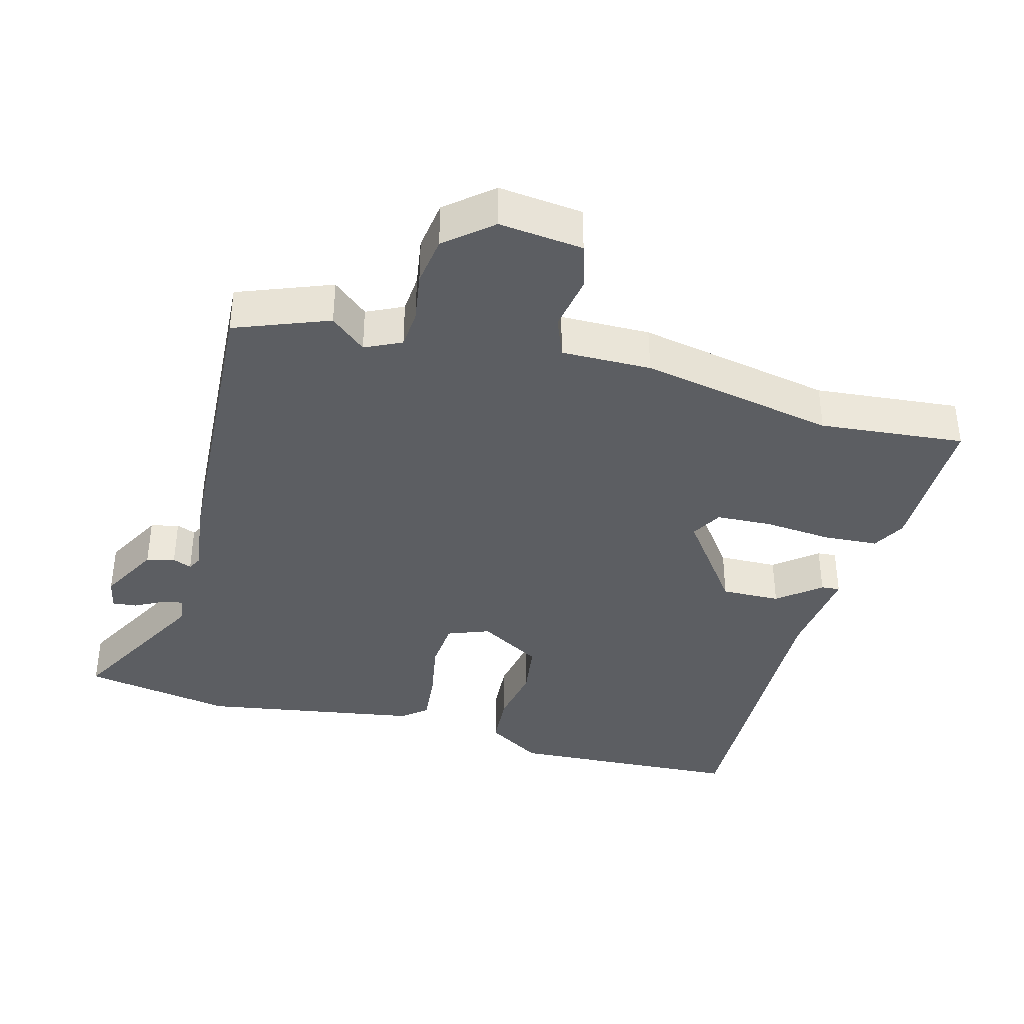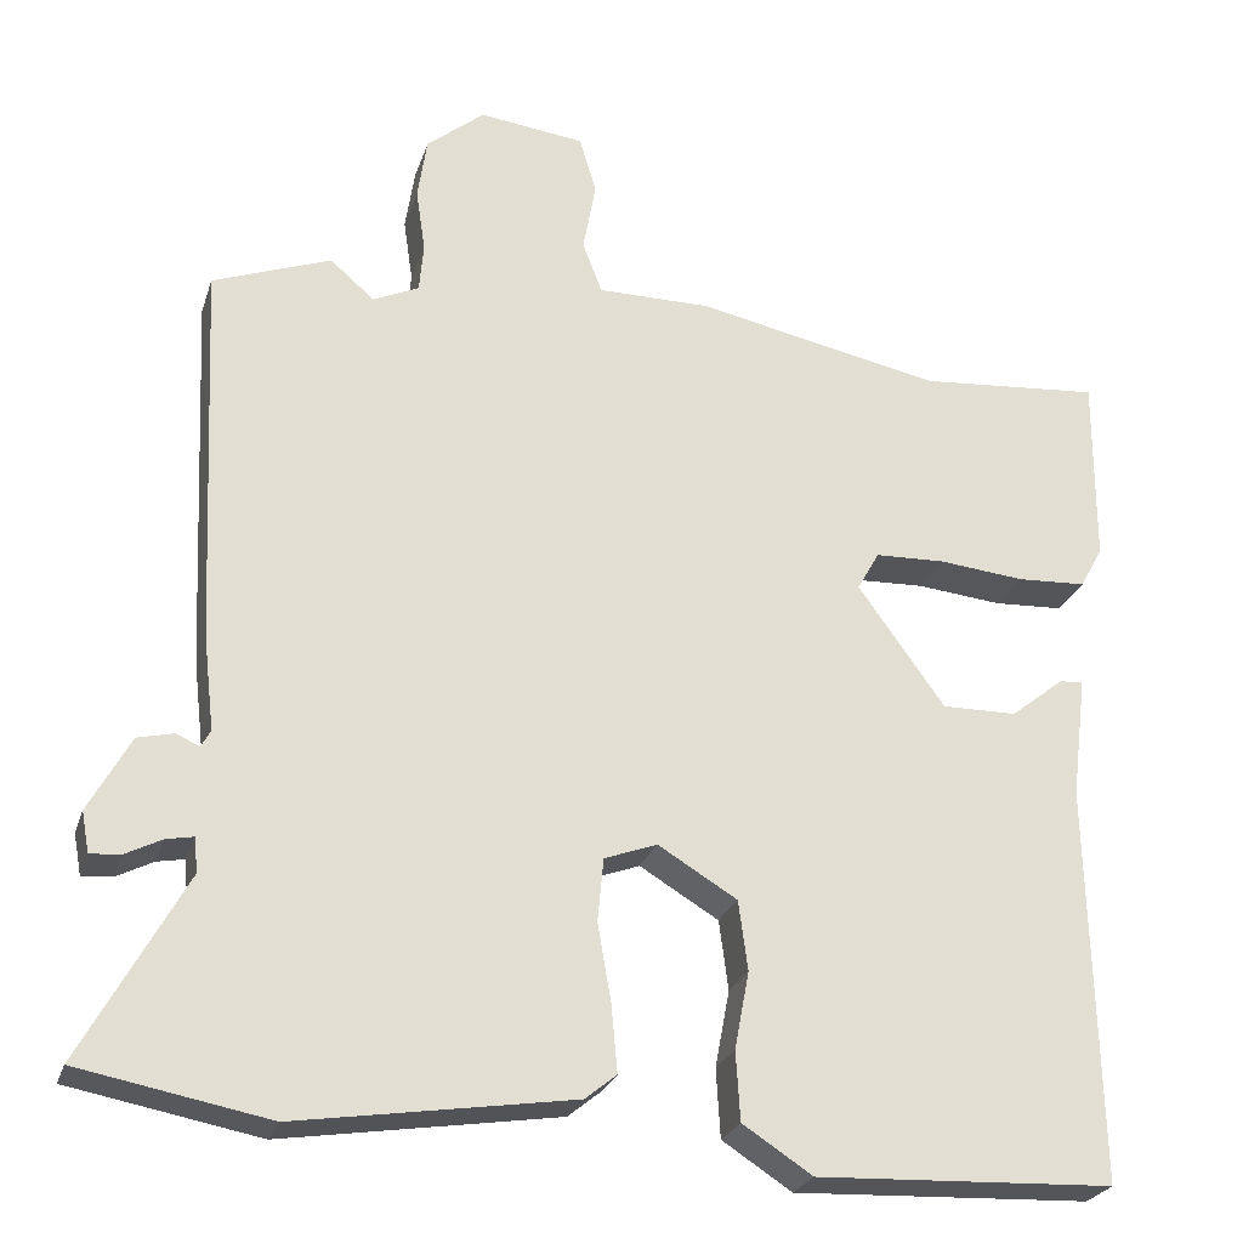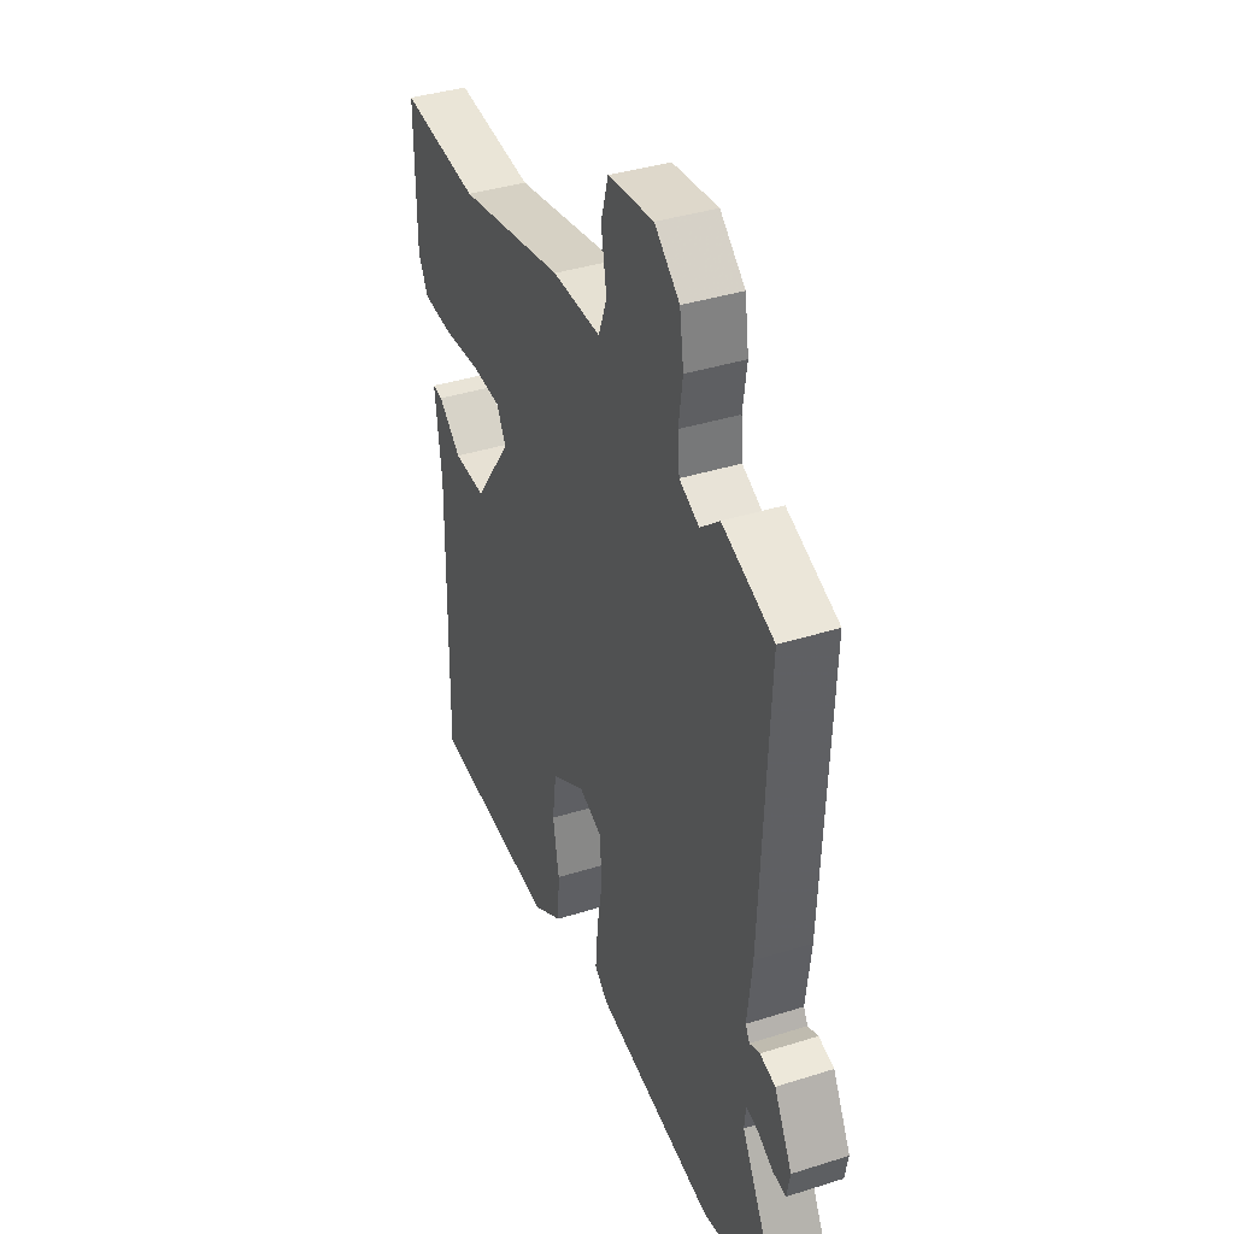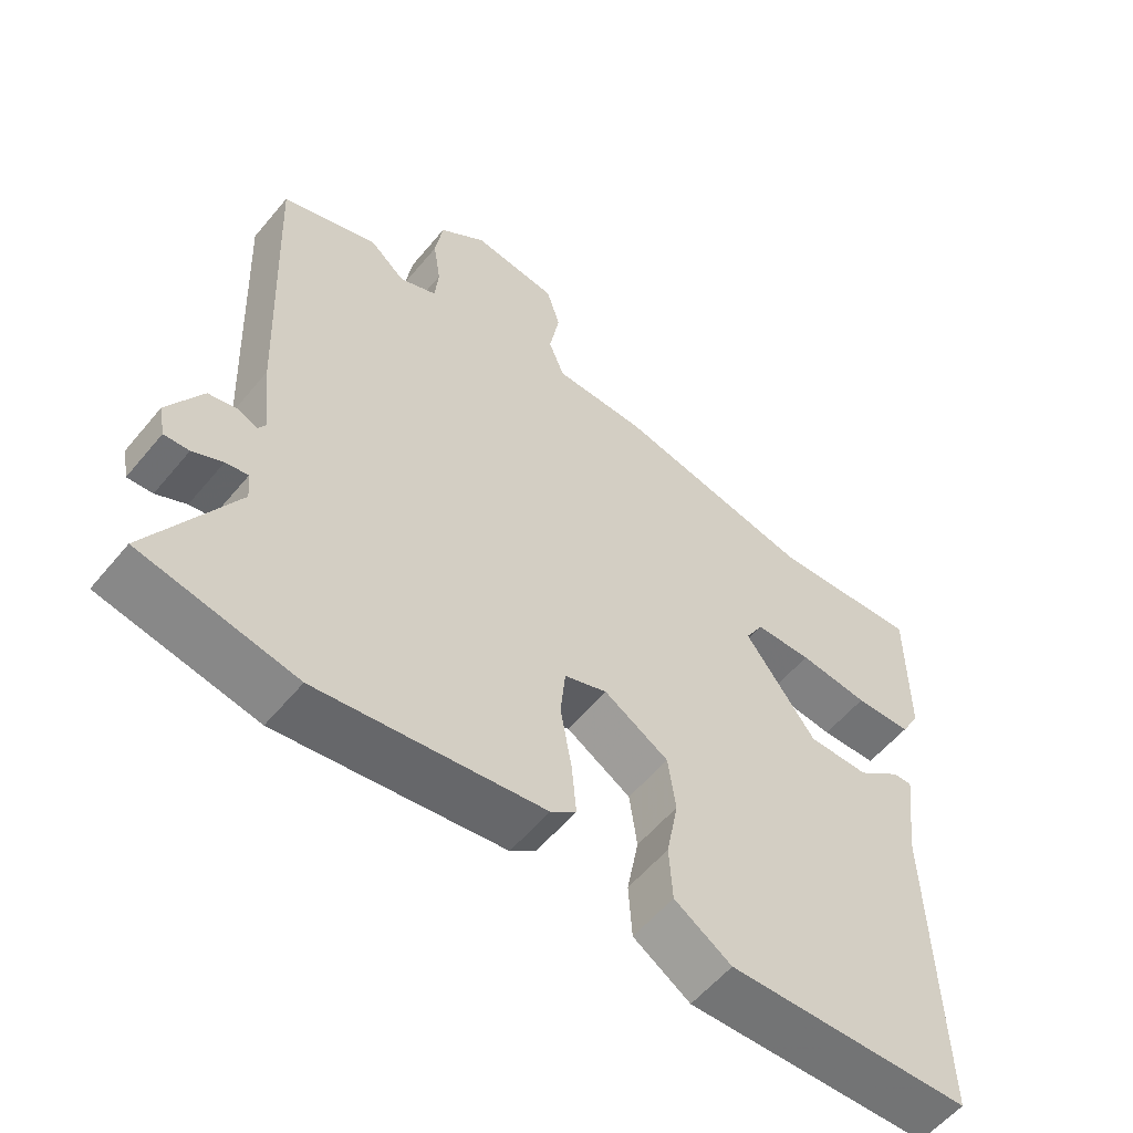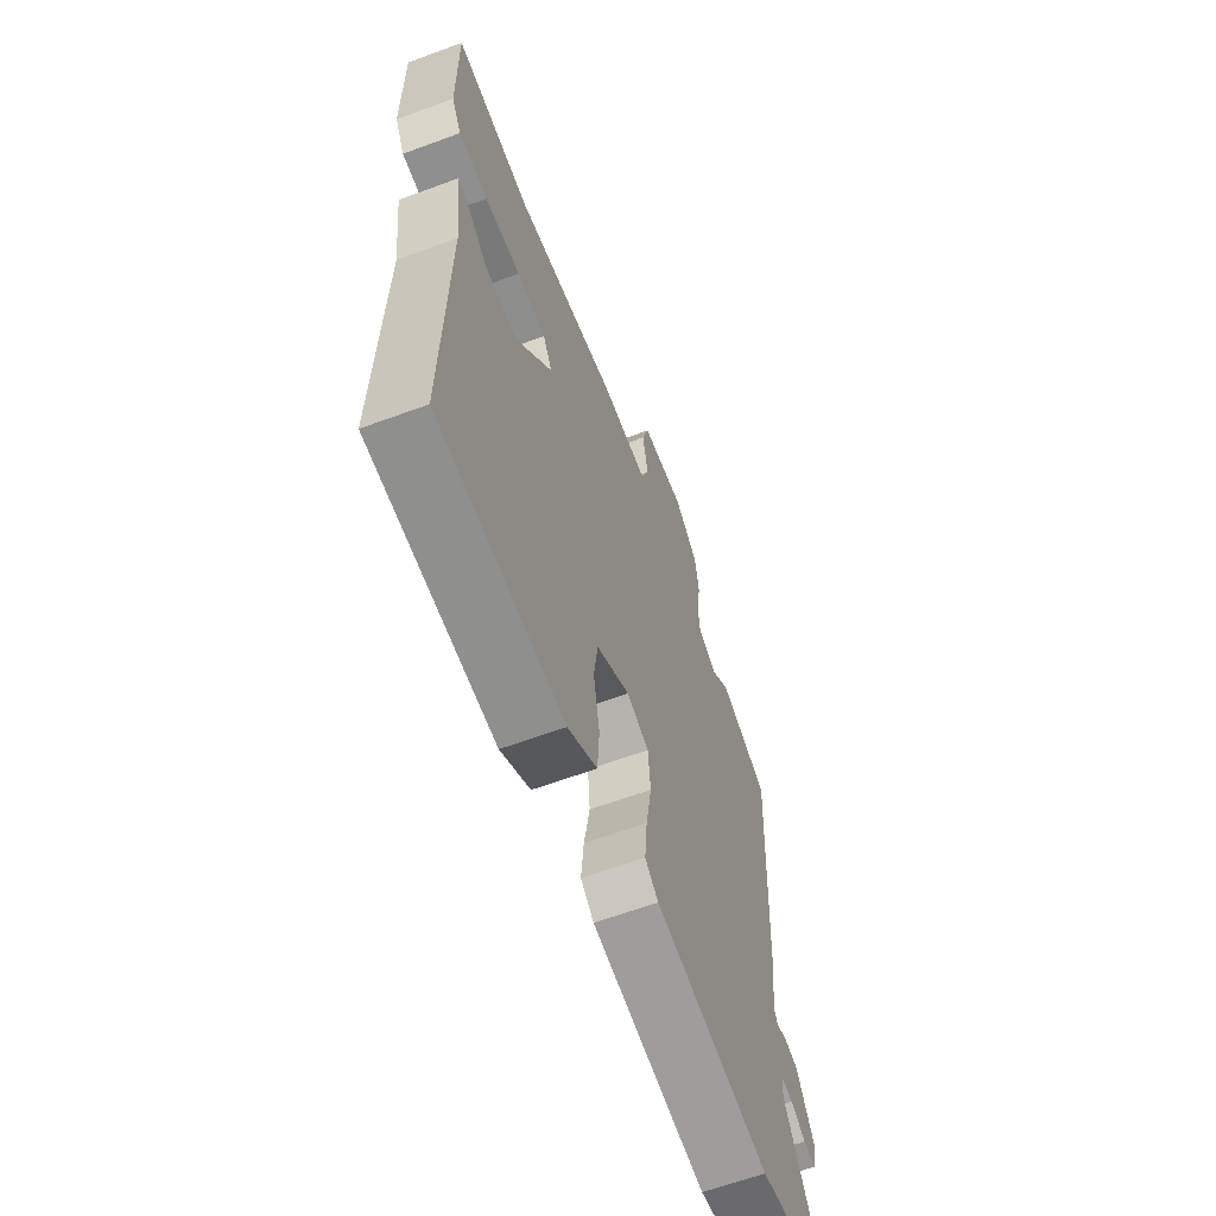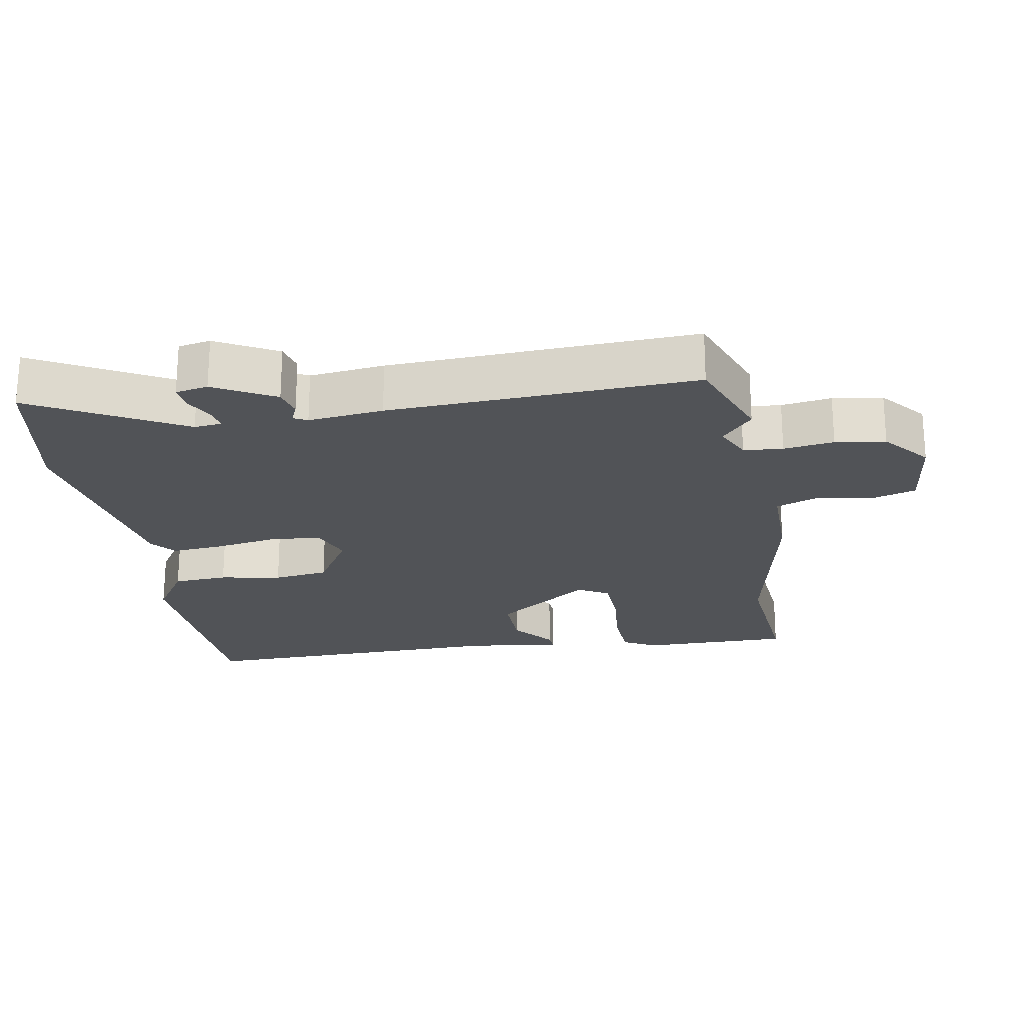
<metadata>
{"format":"obj","ext":"obj","renderer":"f3d","projection":"perspective","resolution":1024,"background":"white","views":[{"elev":-37.8,"azim":-14.5,"up":"+Y"},{"elev":-25.4,"azim":-16.1,"up":"+Z"},{"elev":38.9,"azim":-111.6,"up":"+Z"},{"elev":-57.4,"azim":-39.3,"up":"+Z"},{"elev":-62.9,"azim":110.5,"up":"+Z"},{"elev":-22.2,"azim":-80.0,"up":"+Y"}]}
</metadata>
<code>
v 0.5 0.07 -0.513
v 0.15 0.07 -0.528
v 0.068 0.07 -0.475
v 0.063 0.07 -0.394
v 0.08 0.07 -0.303
v 0.069 0.07 -0.221
v -0.024 0.07 -0.165
v -0.086 0.07 -0.188
v -0.093 0.07 -0.262
v -0.077 0.07 -0.355
v -0.07 0.07 -0.433
v -0.107 0.07 -0.463
v -0.431 0.07 -0.513
v -0.654 0.07 -0.471
v -0.533 0.07 -0.252
v -0.537 0.07 -0.211
v -0.569 0.07 -0.217
v -0.612 0.07 -0.239
v -0.648 0.07 -0.242
v -0.657 0.07 -0.194
v -0.608 0.07 -0.105
v -0.566 0.07 -0.095
v -0.538 0.07 -0.107
v -0.527 0.07 -0.087
v -0.54 0.07 0.024
v -0.561 0.07 0.477
v -0.422 0.07 0.529
v -0.37 0.07 0.484
v -0.316 0.07 0.509
v -0.311 0.07 0.567
v -0.322 0.07 0.641
v -0.311 0.07 0.715
v -0.243 0.07 0.771
v -0.119 0.07 0.756
v -0.099 0.07 0.689
v -0.114 0.07 0.605
v -0.091 0.07 0.545
v 0.042 0.07 0.545
v 0.331 0.07 0.486
v 0.546 0.07 0.504
v 0.545 0.07 0.28
v 0.518 0.07 0.231
v 0.436 0.07 0.227
v 0.335 0.07 0.237
v 0.253 0.07 0.234
v 0.227 0.07 0.188
v 0.329 0.07 0.046
v 0.417 0.07 0.047
v 0.48 0.07 0.097
v 0.508 0.07 0.099
v 0.49 0.07 -0.045
v 0.5 0 -0.513
v 0.15 0 -0.528
v 0.068 0 -0.475
v 0.063 0 -0.394
v 0.08 0 -0.303
v 0.069 0 -0.221
v -0.024 0 -0.165
v -0.086 0 -0.188
v -0.093 0 -0.262
v -0.077 0 -0.355
v -0.07 0 -0.433
v -0.107 0 -0.463
v -0.431 0 -0.513
v -0.654 0 -0.471
v -0.533 0 -0.252
v -0.537 0 -0.211
v -0.569 0 -0.217
v -0.612 0 -0.239
v -0.648 0 -0.242
v -0.657 0 -0.194
v -0.608 0 -0.105
v -0.566 0 -0.095
v -0.538 0 -0.107
v -0.527 0 -0.087
v -0.54 0 0.024
v -0.561 0 0.477
v -0.422 0 0.529
v -0.37 0 0.484
v -0.316 0 0.509
v -0.311 0 0.567
v -0.322 0 0.641
v -0.311 0 0.715
v -0.243 0 0.771
v -0.119 0 0.756
v -0.099 0 0.689
v -0.114 0 0.605
v -0.091 0 0.545
v 0.042 0 0.545
v 0.331 0 0.486
v 0.546 0 0.504
v 0.545 0 0.28
v 0.518 0 0.231
v 0.436 0 0.227
v 0.335 0 0.237
v 0.253 0 0.234
v 0.227 0 0.188
v 0.329 0 0.046
v 0.417 0 0.047
v 0.48 0 0.097
v 0.508 0 0.099
v 0.49 0 -0.045
f 48 49 50 51
f 47 48 51 1
f 46 47 1 2
f 41 42 43 44
f 39 40 41 44
f 37 38 39 44
f 37 44 45
f 33 34 35 36
f 33 36 37
f 30 31 32 33
f 29 30 33 37
f 28 29 37 45
f 24 25 26 27
f 24 27 28
f 20 21 22 23
f 18 19 20 23
f 17 18 23
f 16 17 23 24
f 15 16 24 28
f 13 14 15
f 9 10 11 12
f 9 12 13 15
f 2 3 4 5
f 46 2 5 6
f 15 28 45 46
f 8 9 15
f 7 8 15 46
f 6 7 46
f 102 101 100 99
f 52 102 99 98
f 53 52 98 97
f 95 94 93 92
f 95 92 91 90
f 95 90 89 88
f 96 95 88
f 87 86 85 84
f 88 87 84
f 84 83 82 81
f 88 84 81 80
f 96 88 80 79
f 78 77 76 75
f 79 78 75
f 74 73 72 71
f 74 71 70 69
f 74 69 68
f 75 74 68 67
f 79 75 67 66
f 66 65 64
f 63 62 61 60
f 66 64 63 60
f 56 55 54 53
f 57 56 53 97
f 97 96 79 66
f 66 60 59
f 97 66 59 58
f 97 58 57
f 1 52 53 2
f 2 53 54 3
f 3 54 55 4
f 4 55 56 5
f 5 56 57 6
f 6 57 58 7
f 7 58 59 8
f 8 59 60 9
f 9 60 61 10
f 10 61 62 11
f 11 62 63 12
f 12 63 64 13
f 13 64 65 14
f 14 65 66 15
f 15 66 67 16
f 16 67 68 17
f 17 68 69 18
f 18 69 70 19
f 19 70 71 20
f 20 71 72 21
f 21 72 73 22
f 22 73 74 23
f 23 74 75 24
f 24 75 76 25
f 25 76 77 26
f 26 77 78 27
f 27 78 79 28
f 28 79 80 29
f 29 80 81 30
f 30 81 82 31
f 31 82 83 32
f 32 83 84 33
f 33 84 85 34
f 34 85 86 35
f 35 86 87 36
f 36 87 88 37
f 37 88 89 38
f 38 89 90 39
f 39 90 91 40
f 40 91 92 41
f 41 92 93 42
f 42 93 94 43
f 43 94 95 44
f 44 95 96 45
f 45 96 97 46
f 46 97 98 47
f 47 98 99 48
f 48 99 100 49
f 49 100 101 50
f 50 101 102 51
f 51 102 52 1

</code>
